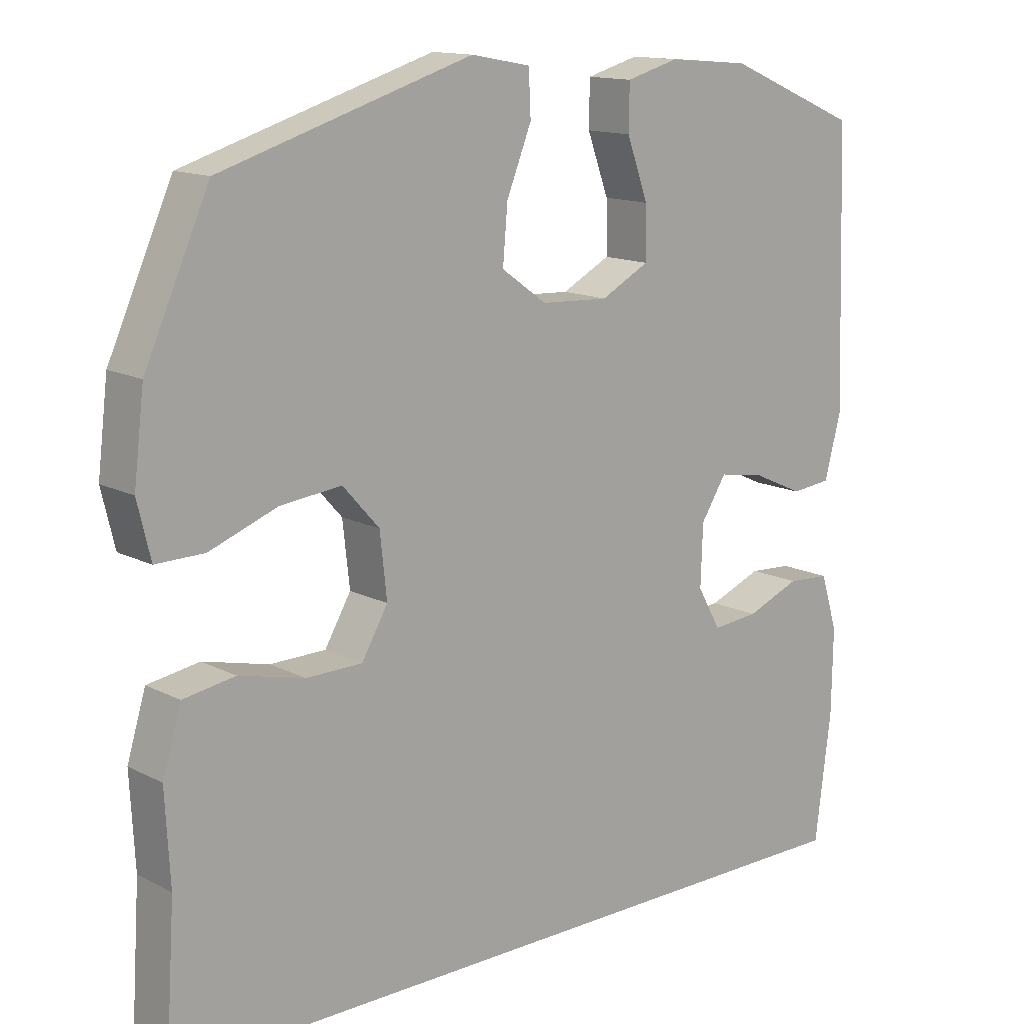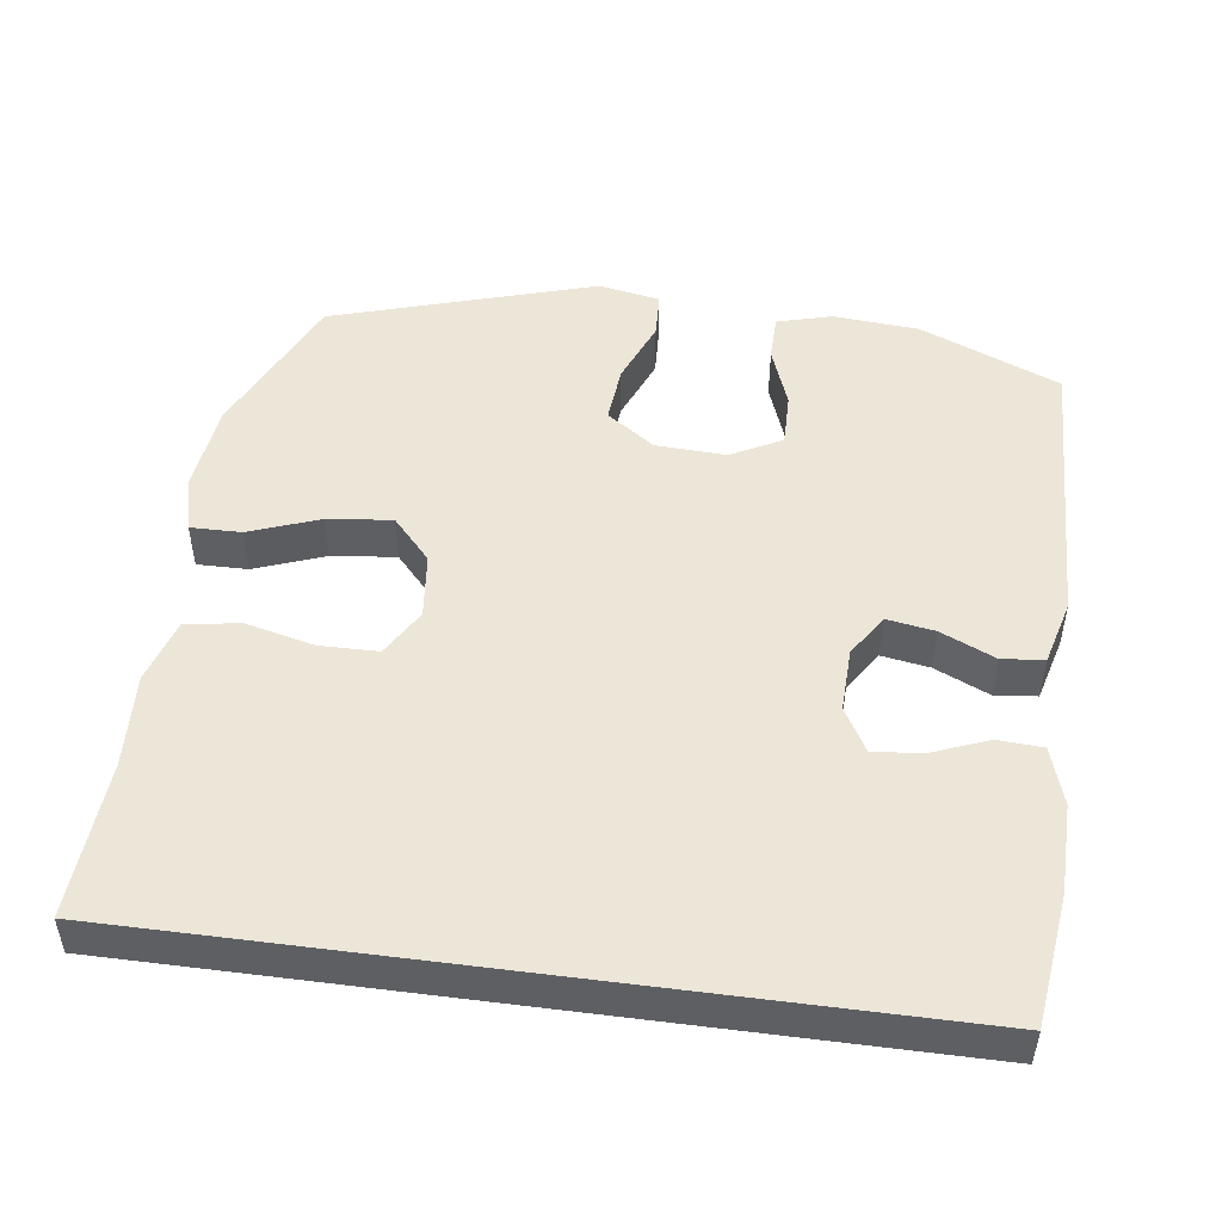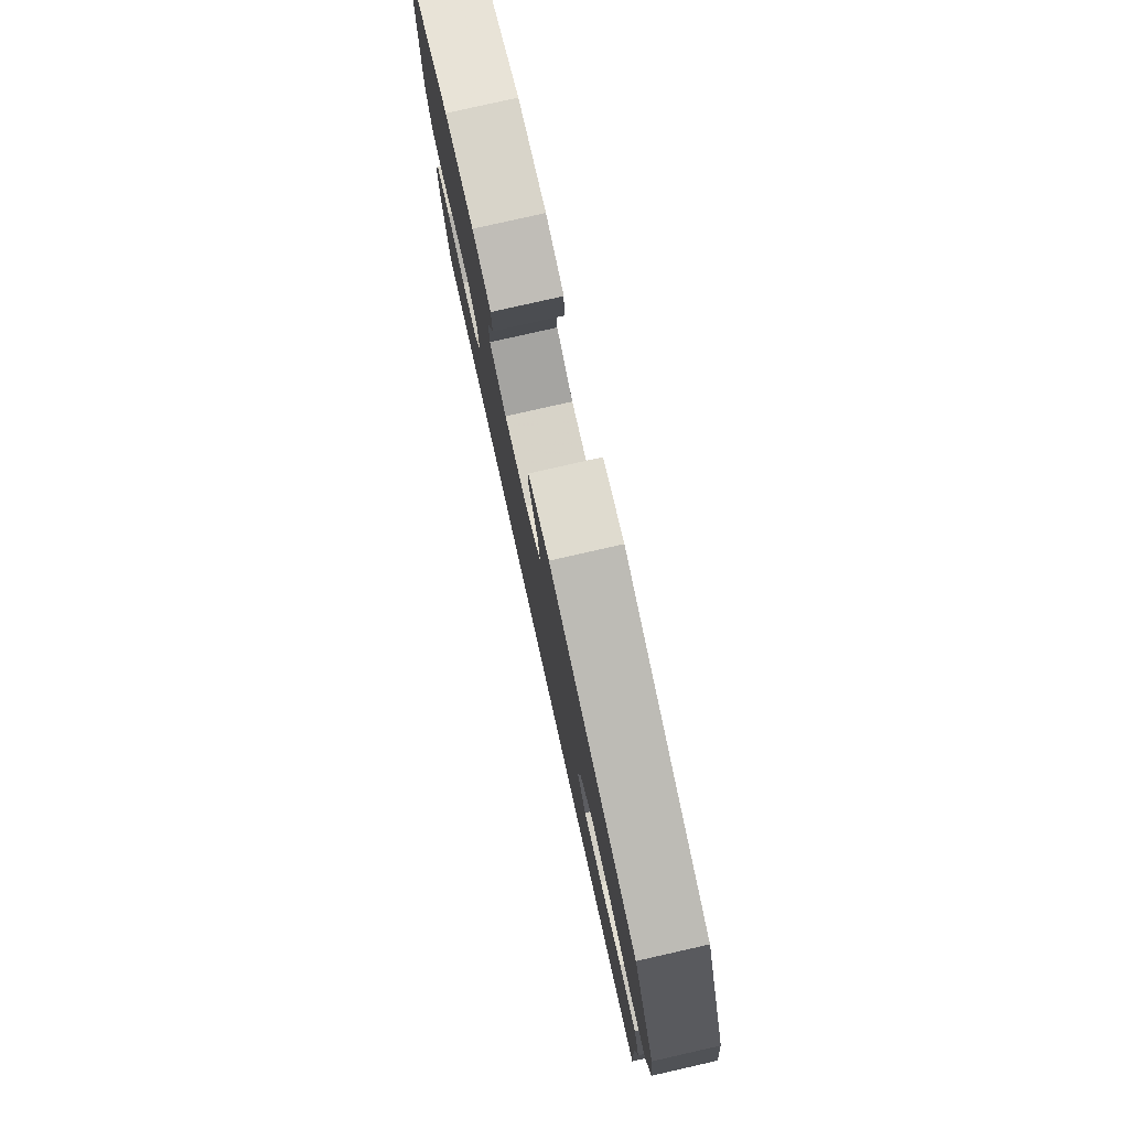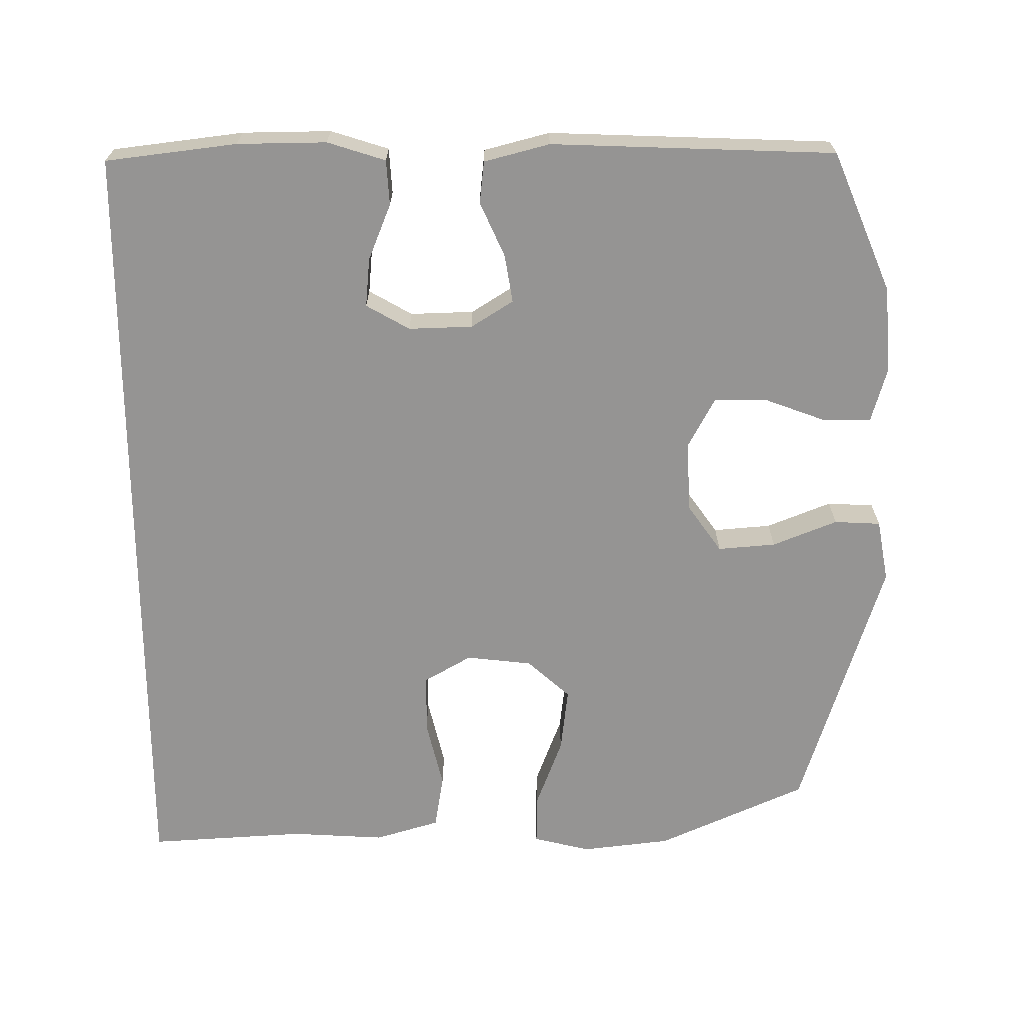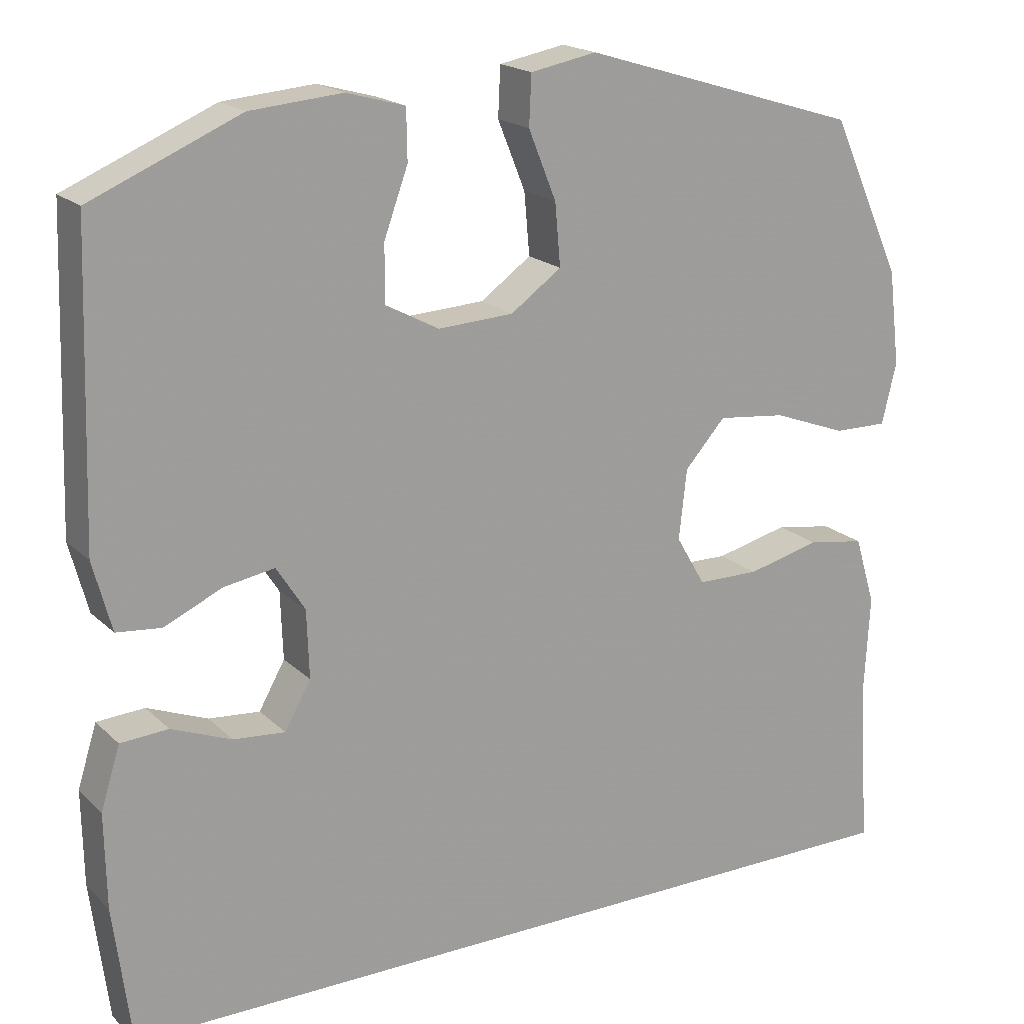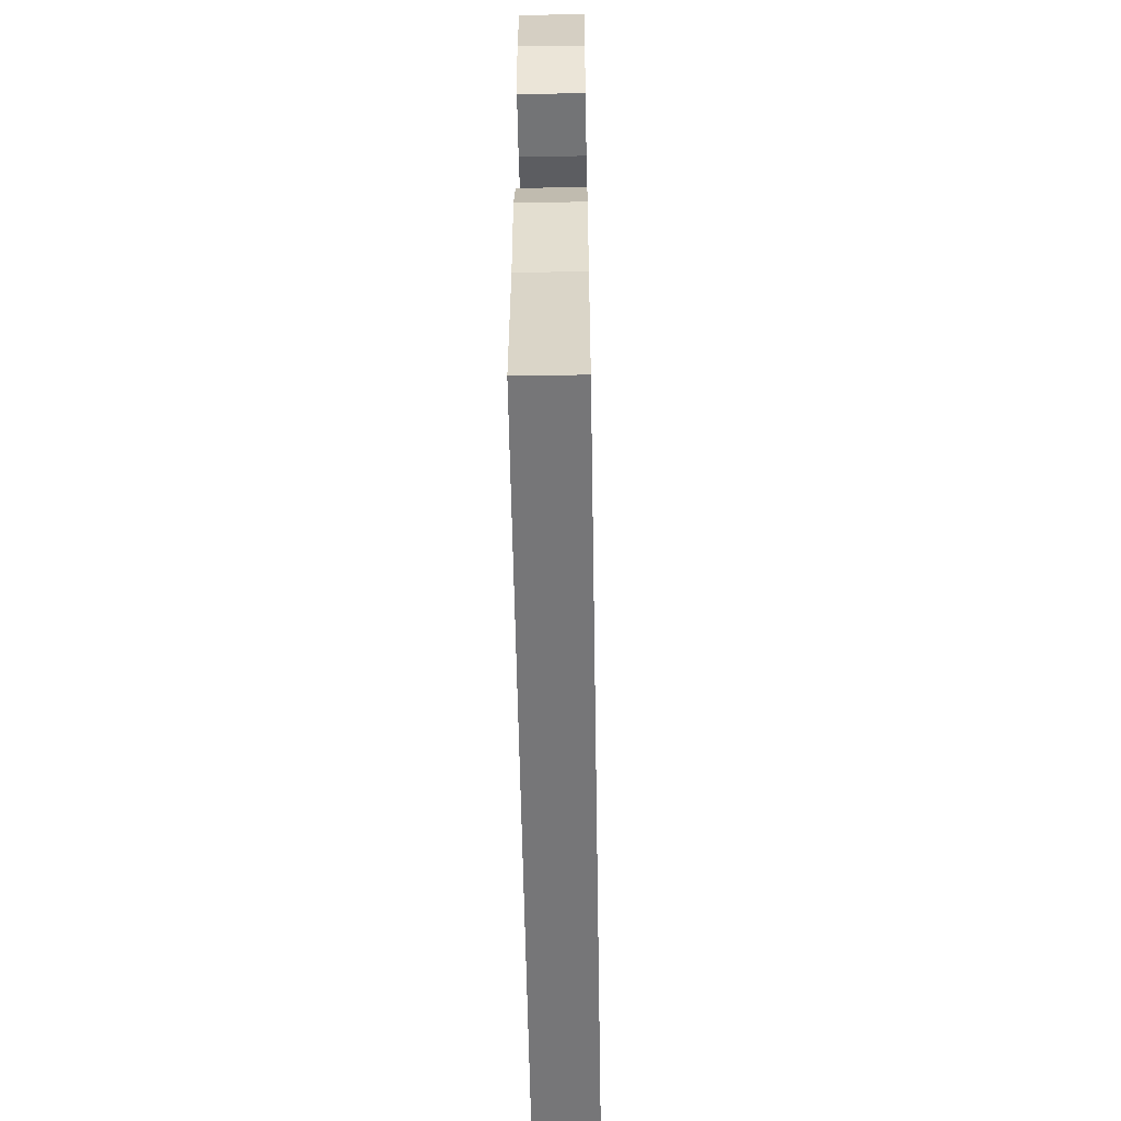
<metadata>
{"format":"obj","ext":"obj","renderer":"f3d","projection":"perspective","resolution":1024,"background":"white","views":[{"elev":13.9,"azim":138.5,"up":"+Z"},{"elev":49.3,"azim":-172.4,"up":"+Y"},{"elev":79.8,"azim":77.3,"up":"+Z"},{"elev":-67.1,"azim":-89.9,"up":"+Y"},{"elev":18.9,"azim":-30.8,"up":"+Z"},{"elev":-56.9,"azim":91.0,"up":"+Z"}]}
</metadata>
<code>
v -0.5 0.07 0.5
v -0.307 0.07 0.582
v -0.188 0.07 0.592
v -0.112 0.07 0.571
v -0.111 0.07 0.506
v -0.142 0.07 0.421
v -0.143 0.07 0.347
v -0.073 0.07 0.31
v 0.025 0.07 0.315
v 0.091 0.07 0.362
v 0.084 0.07 0.442
v 0.048 0.07 0.531
v 0.051 0.07 0.595
v 0.137 0.07 0.611
v 0.5 0.07 0.5
v 0.593 0.07 0.295
v 0.608 0.07 0.172
v 0.589 0.07 0.093
v 0.519 0.07 0.094
v 0.422 0.07 0.13
v 0.333 0.07 0.14
v 0.28 0.07 0.081
v 0.27 0.07 -0.01
v 0.308 0.07 -0.075
v 0.389 0.07 -0.076
v 0.484 0.07 -0.053
v 0.559 0.07 -0.065
v 0.586 0.07 -0.154
v 0.579 0.07 -0.284
v 0.593 0.07 -0.5
v -0.491 0.07 -0.5
v -0.514 0.07 -0.319
v -0.516 0.07 -0.196
v -0.491 0.07 -0.116
v -0.429 0.07 -0.112
v -0.351 0.07 -0.143
v -0.284 0.07 -0.149
v -0.25 0.07 -0.089
v -0.253 0.07 -0.001
v -0.29 0.07 0.057
v -0.356 0.07 0.046
v -0.431 0.07 0.012
v -0.489 0.07 0.018
v -0.513 0.07 0.108
v -0.5 0 0.5
v -0.307 0 0.582
v -0.188 0 0.592
v -0.112 0 0.571
v -0.111 0 0.506
v -0.142 0 0.421
v -0.143 0 0.347
v -0.073 0 0.31
v 0.025 0 0.315
v 0.091 0 0.362
v 0.084 0 0.442
v 0.048 0 0.531
v 0.051 0 0.595
v 0.137 0 0.611
v 0.5 0 0.5
v 0.593 0 0.295
v 0.608 0 0.172
v 0.589 0 0.093
v 0.519 0 0.094
v 0.422 0 0.13
v 0.333 0 0.14
v 0.28 0 0.081
v 0.27 0 -0.01
v 0.308 0 -0.075
v 0.389 0 -0.076
v 0.484 0 -0.053
v 0.559 0 -0.065
v 0.586 0 -0.154
v 0.579 0 -0.284
v 0.593 0 -0.5
v -0.491 0 -0.5
v -0.514 0 -0.319
v -0.516 0 -0.196
v -0.491 0 -0.116
v -0.429 0 -0.112
v -0.351 0 -0.143
v -0.284 0 -0.149
v -0.25 0 -0.089
v -0.253 0 -0.001
v -0.29 0 0.057
v -0.356 0 0.046
v -0.431 0 0.012
v -0.489 0 0.018
v -0.513 0 0.108
f 41 42 43 44
f 40 41 44 1
f 39 40 1 2
f 33 34 35 36
f 33 36 37
f 32 33 37
f 29 30 31 32
f 29 32 37
f 28 29 37 38
f 25 26 27 28
f 24 25 28 38
f 17 18 19 20
f 17 20 21
f 16 17 21
f 15 16 21
f 14 15 21 22
f 11 12 13 14
f 10 11 14 22
f 3 4 5 6
f 39 2 3 6
f 39 6 7
f 23 24 38 39
f 23 39 7 8
f 9 10 22 23
f 8 9 23
f 88 87 86 85
f 45 88 85 84
f 46 45 84 83
f 80 79 78 77
f 81 80 77
f 81 77 76
f 76 75 74 73
f 81 76 73
f 82 81 73 72
f 72 71 70 69
f 82 72 69 68
f 64 63 62 61
f 65 64 61
f 65 61 60
f 65 60 59
f 66 65 59 58
f 58 57 56 55
f 66 58 55 54
f 50 49 48 47
f 50 47 46 83
f 51 50 83
f 83 82 68 67
f 52 51 83 67
f 67 66 54 53
f 67 53 52
f 1 45 46 2
f 2 46 47 3
f 3 47 48 4
f 4 48 49 5
f 5 49 50 6
f 6 50 51 7
f 7 51 52 8
f 8 52 53 9
f 9 53 54 10
f 10 54 55 11
f 11 55 56 12
f 12 56 57 13
f 13 57 58 14
f 14 58 59 15
f 15 59 60 16
f 16 60 61 17
f 17 61 62 18
f 18 62 63 19
f 19 63 64 20
f 20 64 65 21
f 21 65 66 22
f 22 66 67 23
f 23 67 68 24
f 24 68 69 25
f 25 69 70 26
f 26 70 71 27
f 27 71 72 28
f 28 72 73 29
f 29 73 74 30
f 30 74 75 31
f 31 75 76 32
f 32 76 77 33
f 33 77 78 34
f 34 78 79 35
f 35 79 80 36
f 36 80 81 37
f 37 81 82 38
f 38 82 83 39
f 39 83 84 40
f 40 84 85 41
f 41 85 86 42
f 42 86 87 43
f 43 87 88 44
f 44 88 45 1

</code>
